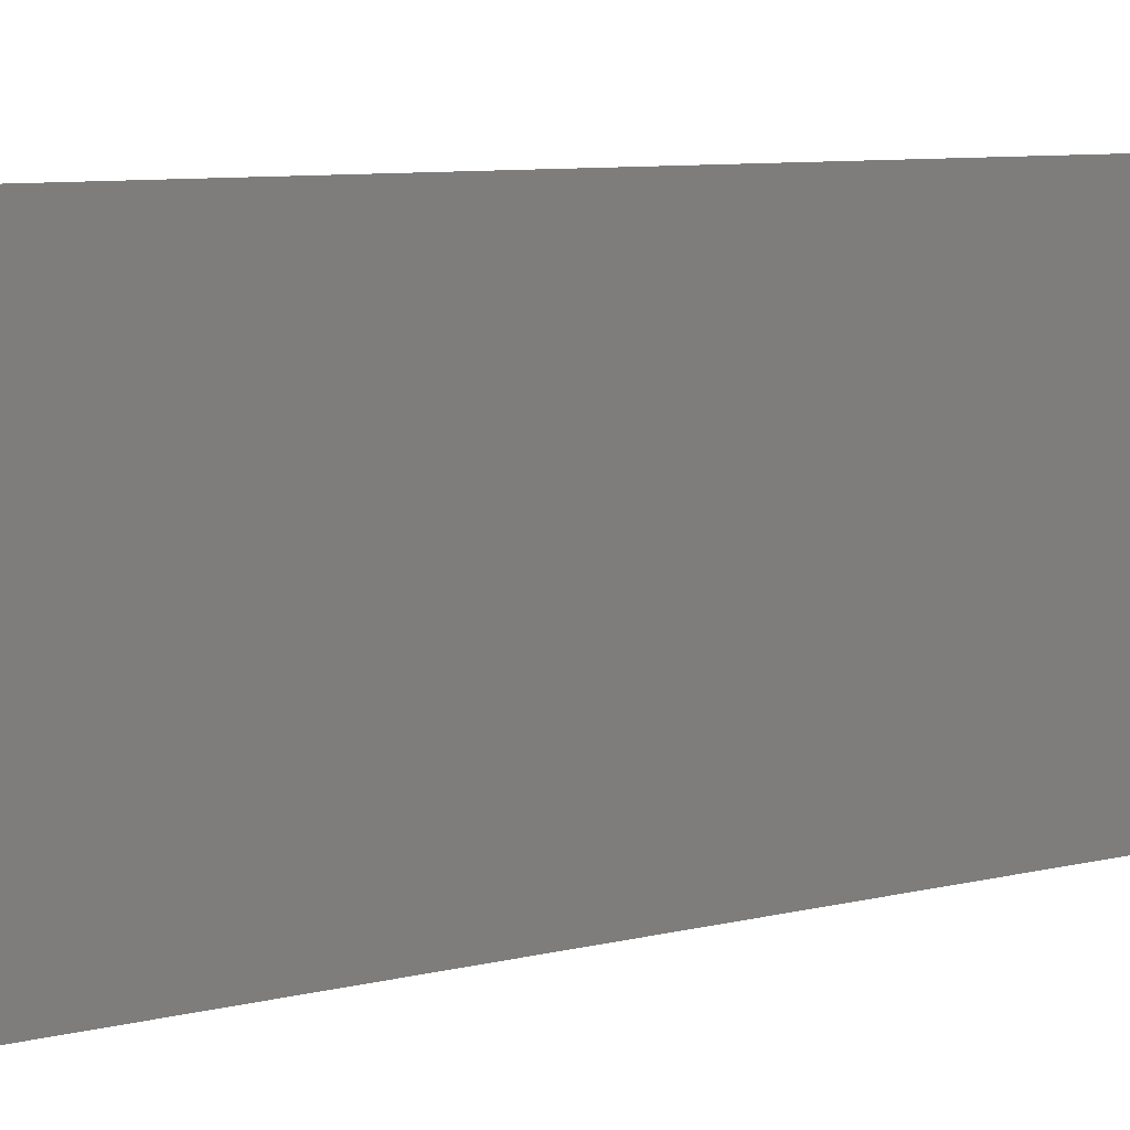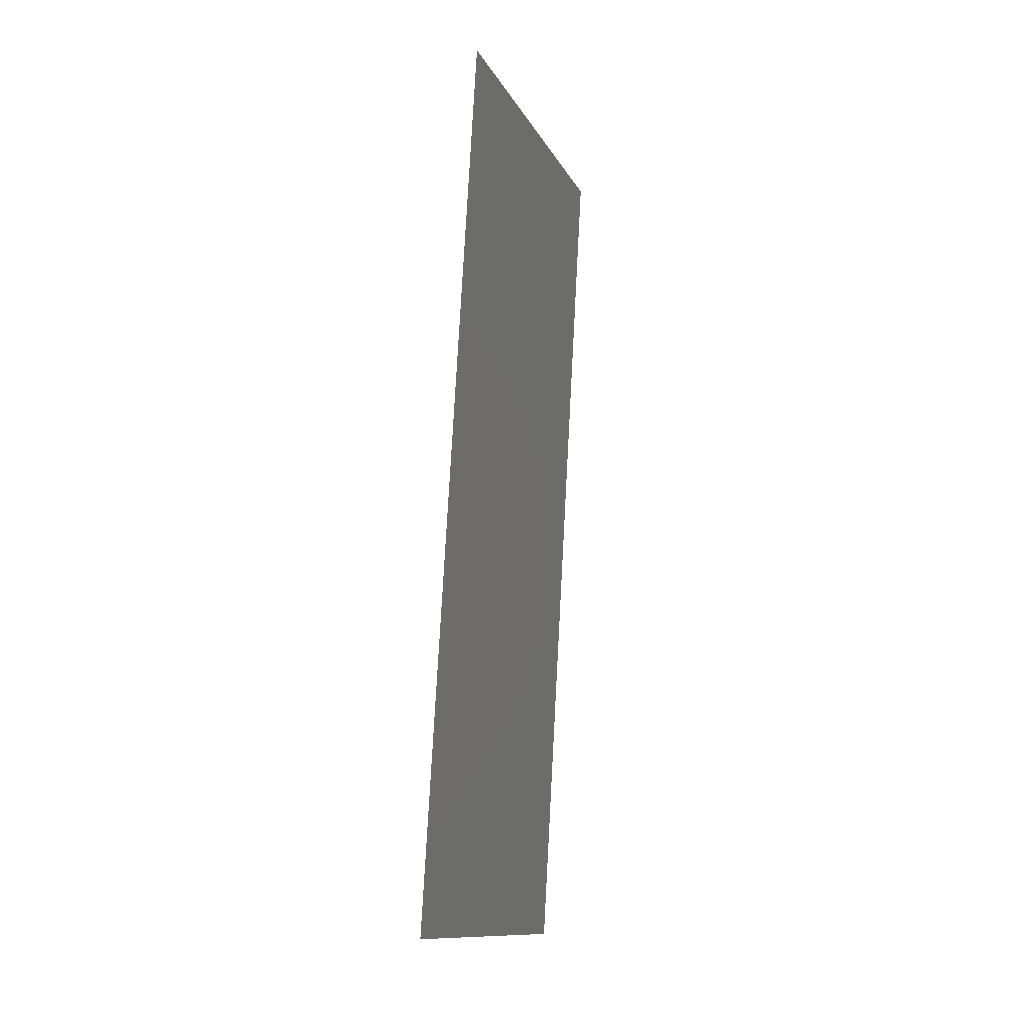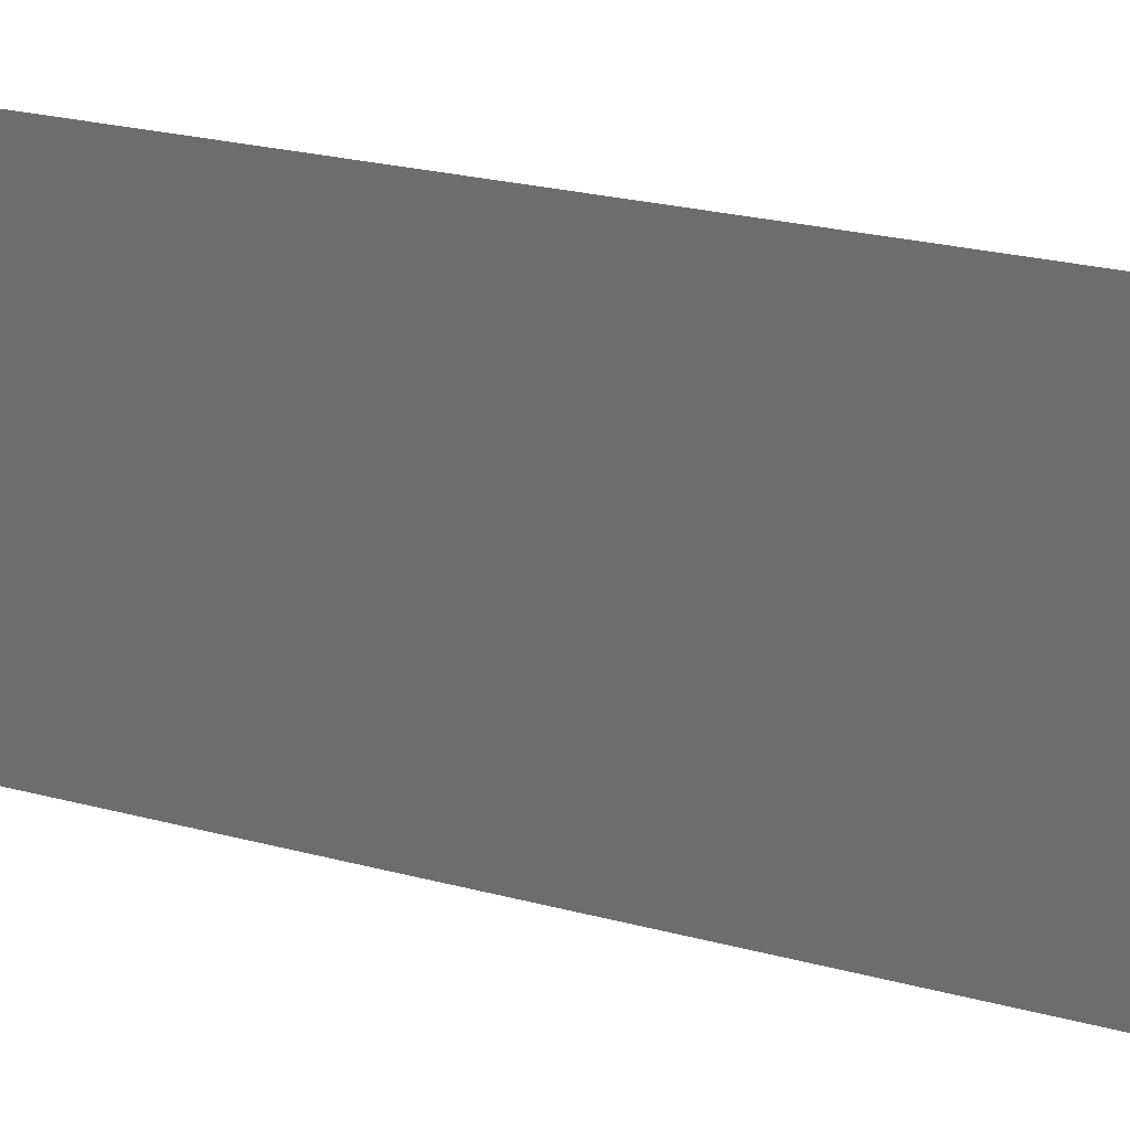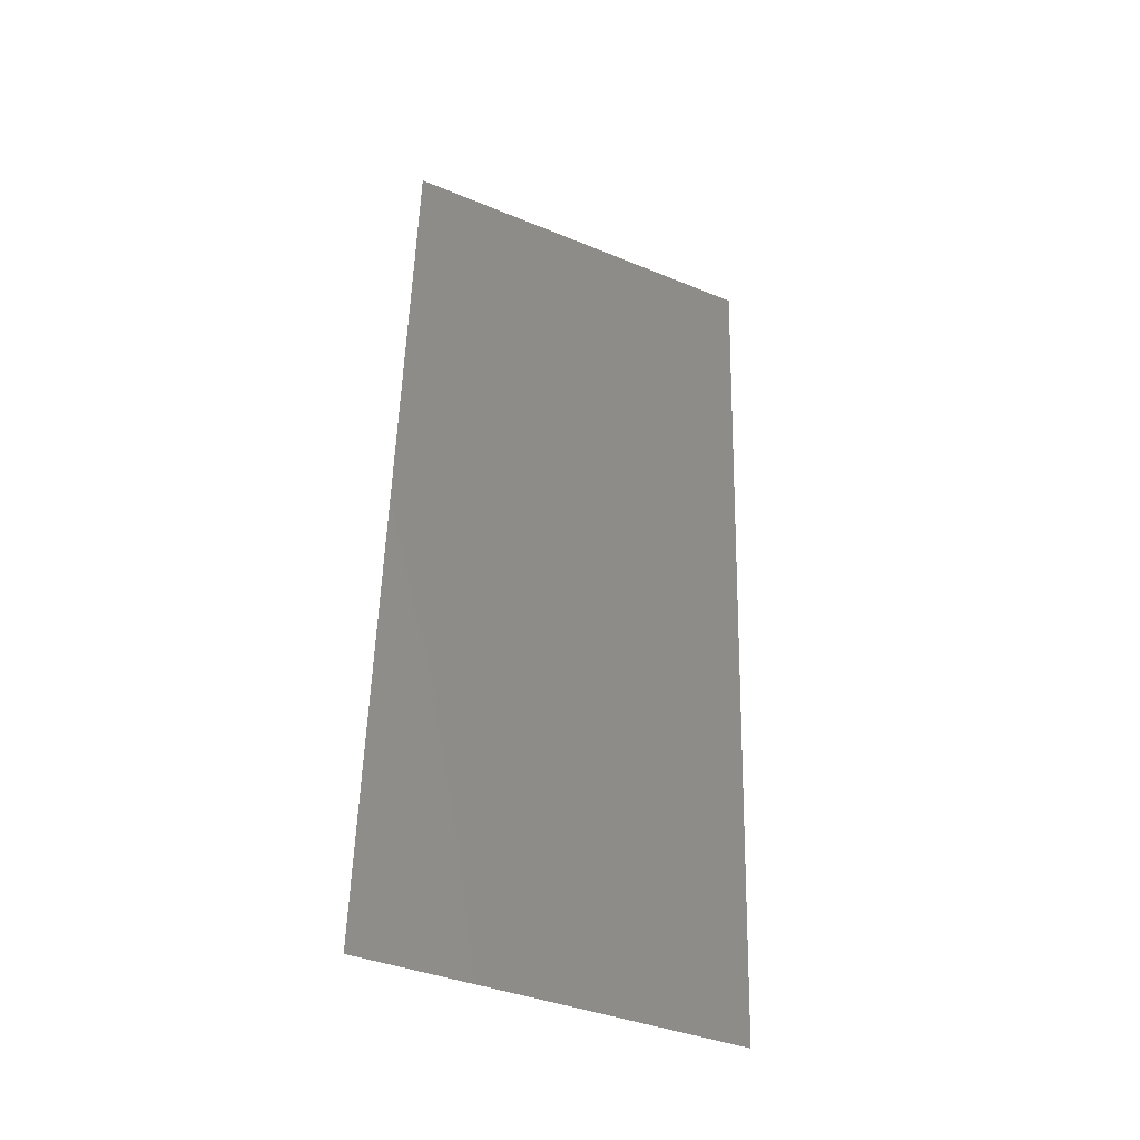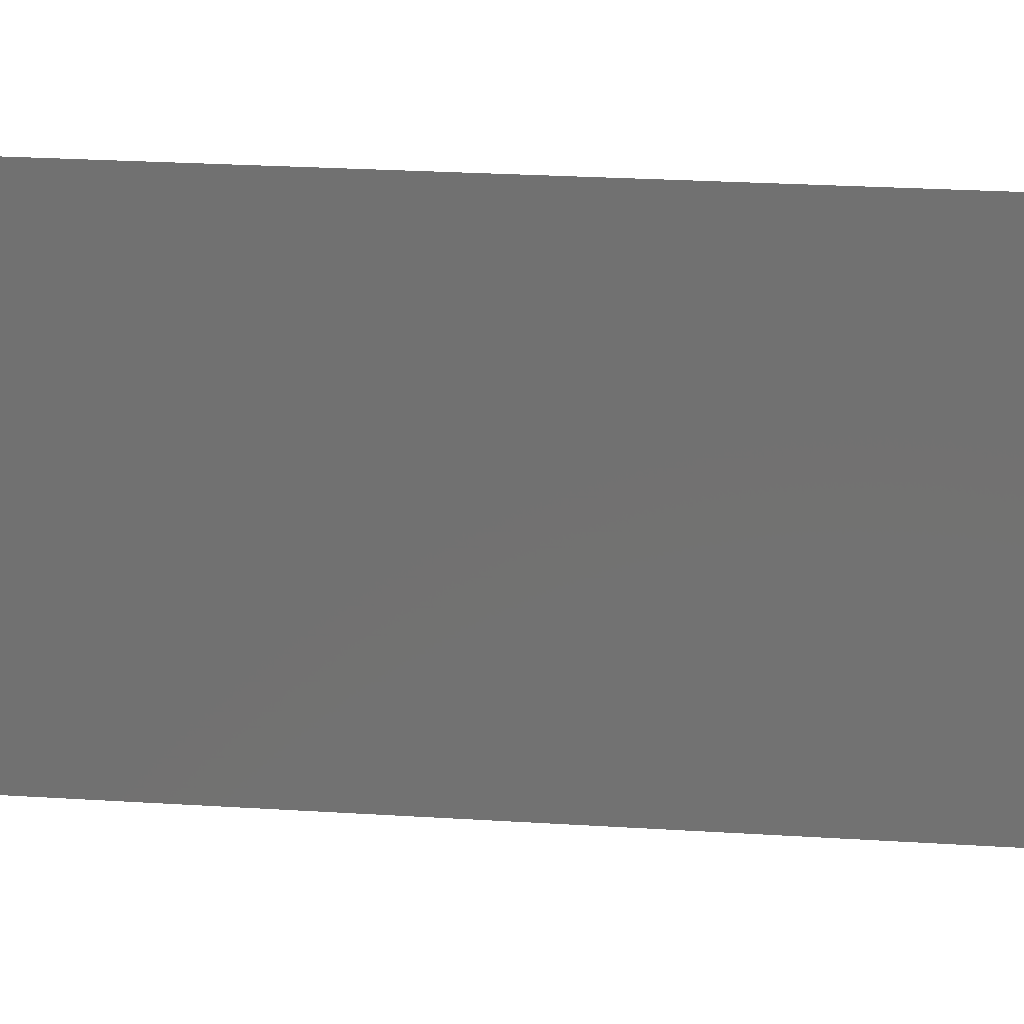
<metadata>
{"format":"stl","ext":"stl","renderer":"f3d","projection":"perspective","resolution":1024,"background":"white","views":[{"elev":8.0,"azim":-128.6,"up":"+Z"},{"elev":-12.9,"azim":18.5,"up":"+Y"},{"elev":24.5,"azim":110.5,"up":"+Z"},{"elev":-38.7,"azim":62.6,"up":"+Y"},{"elev":25.4,"azim":-87.5,"up":"+Z"}]}
</metadata>
<code>
# stl→obj: 16 verts, 18 faces
v 0.01002 0.03504 0.02
v 0.01019 0.03797 0.008423
v 0.0107 0.04673 0.02
v 0.008674 0.01168 0
v 0.008505 0.008761 0.01158
v 0.008 0 0
v 0.0107 0.04673 0.01
v 0.0107 0.04673 0
v 0.008 0 0.01
v 0.008 0 0.02
v 0.008674 0.01168 0.02
v 0.01002 0.03504 0
v 0.009348 0.02336 0.02
v 0.009657 0.02872 0.009737
v 0.009348 0.02336 0
v 0.009034 0.01793 0.01022
f 1 2 3
f 4 5 6
f 7 2 8
f 9 5 10
f 10 5 11
f 8 2 12
f 13 14 1
f 15 16 4
f 14 16 15
f 13 16 14
f 11 16 13
f 12 14 15
f 16 5 4
f 14 2 1
f 12 2 14
f 11 5 16
f 6 5 9
f 3 2 7

</code>
